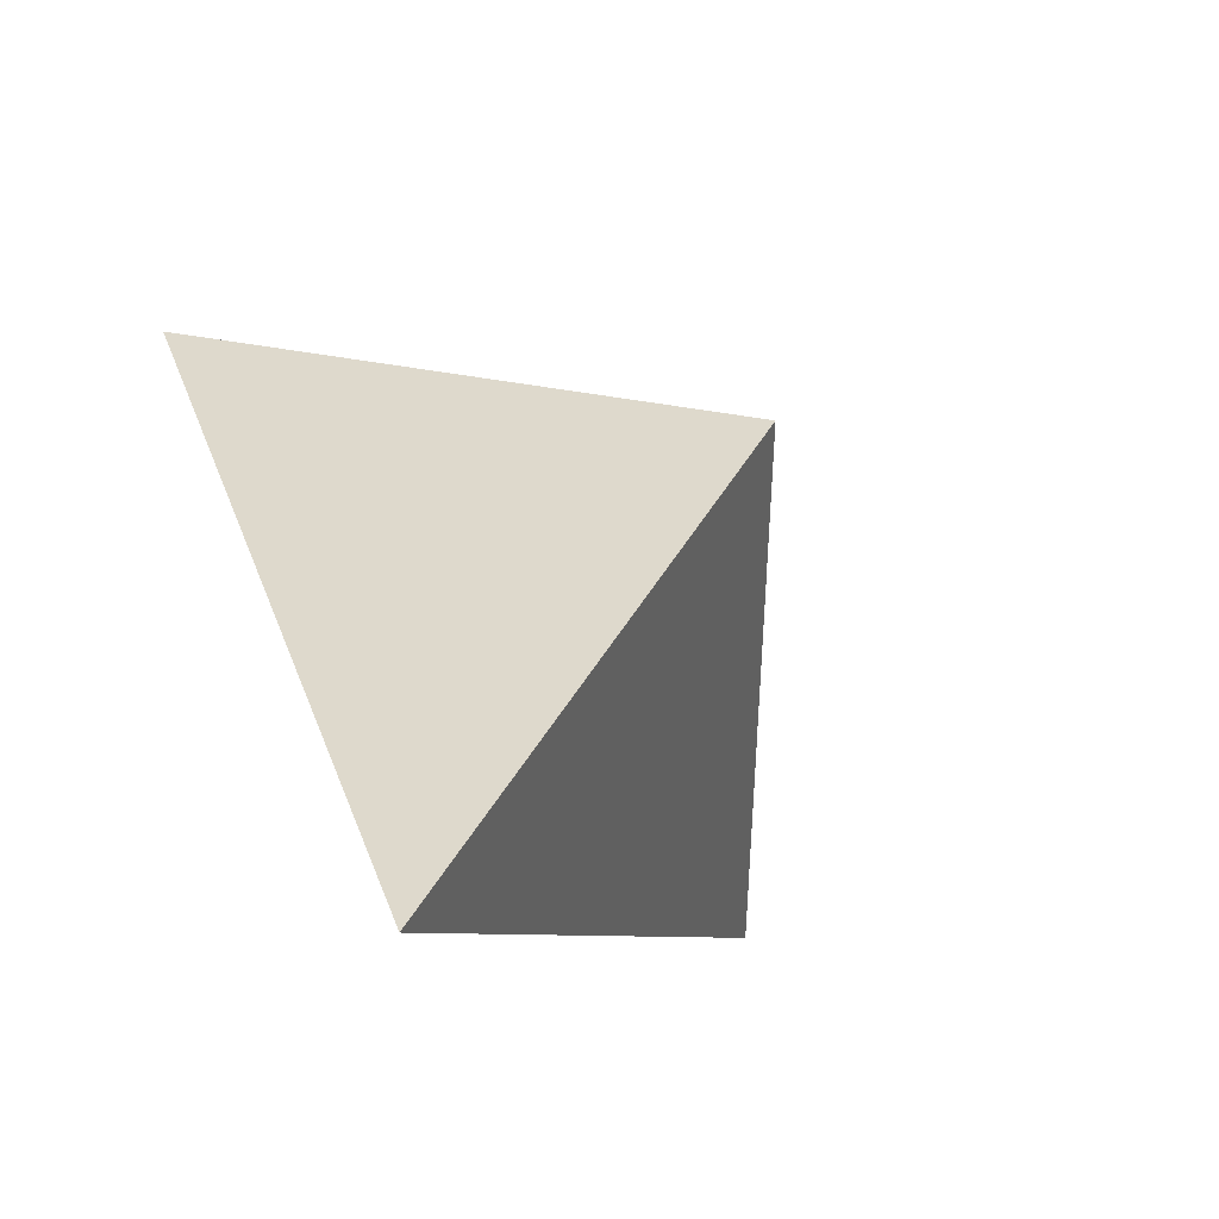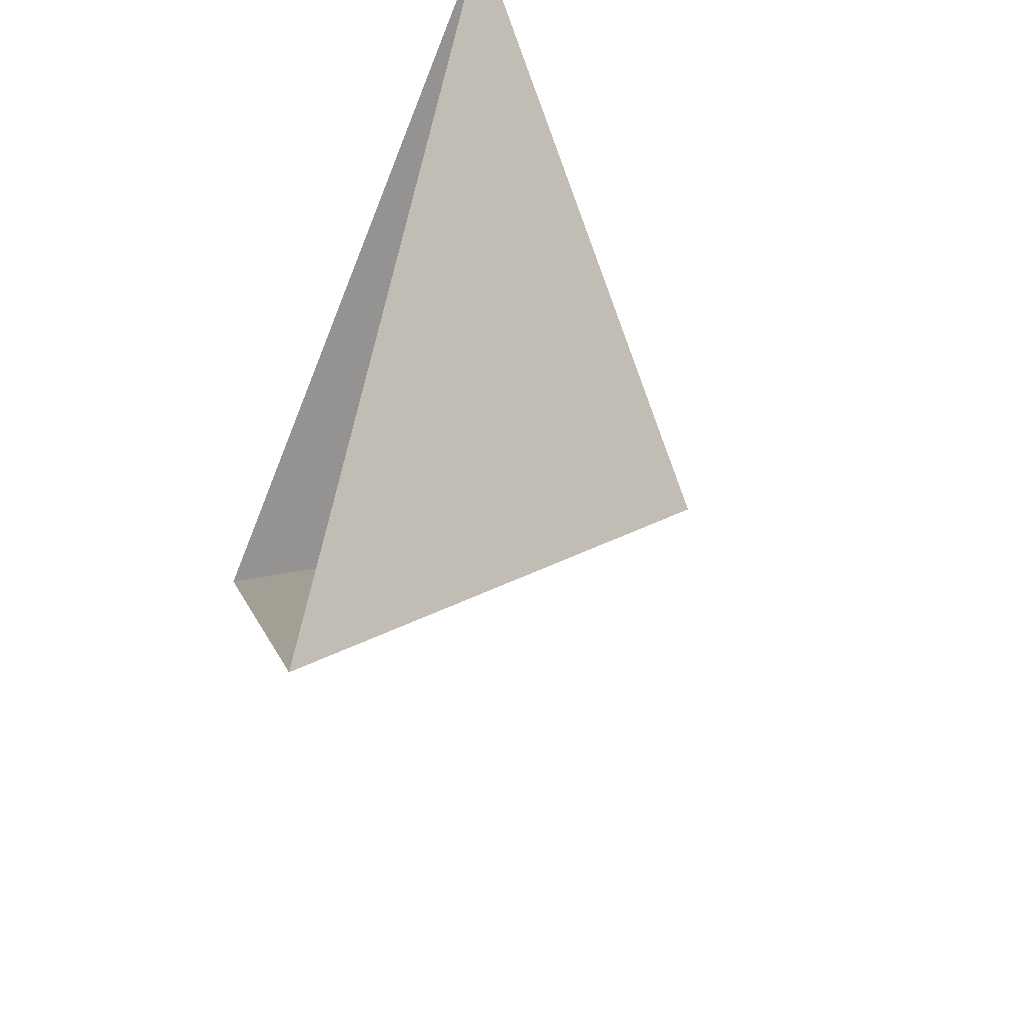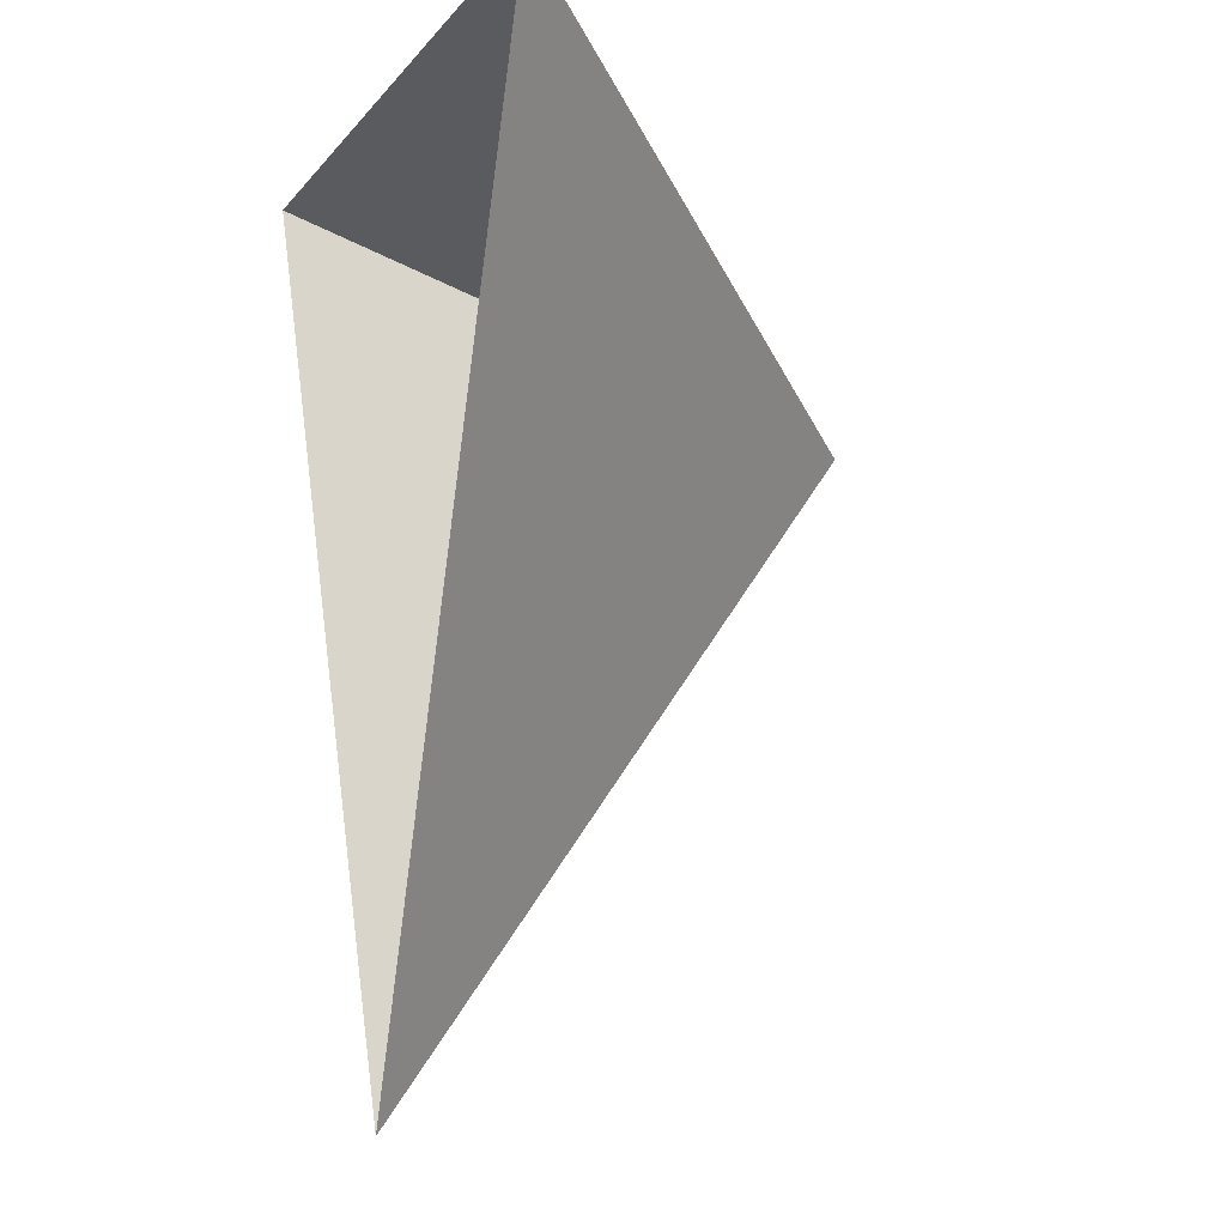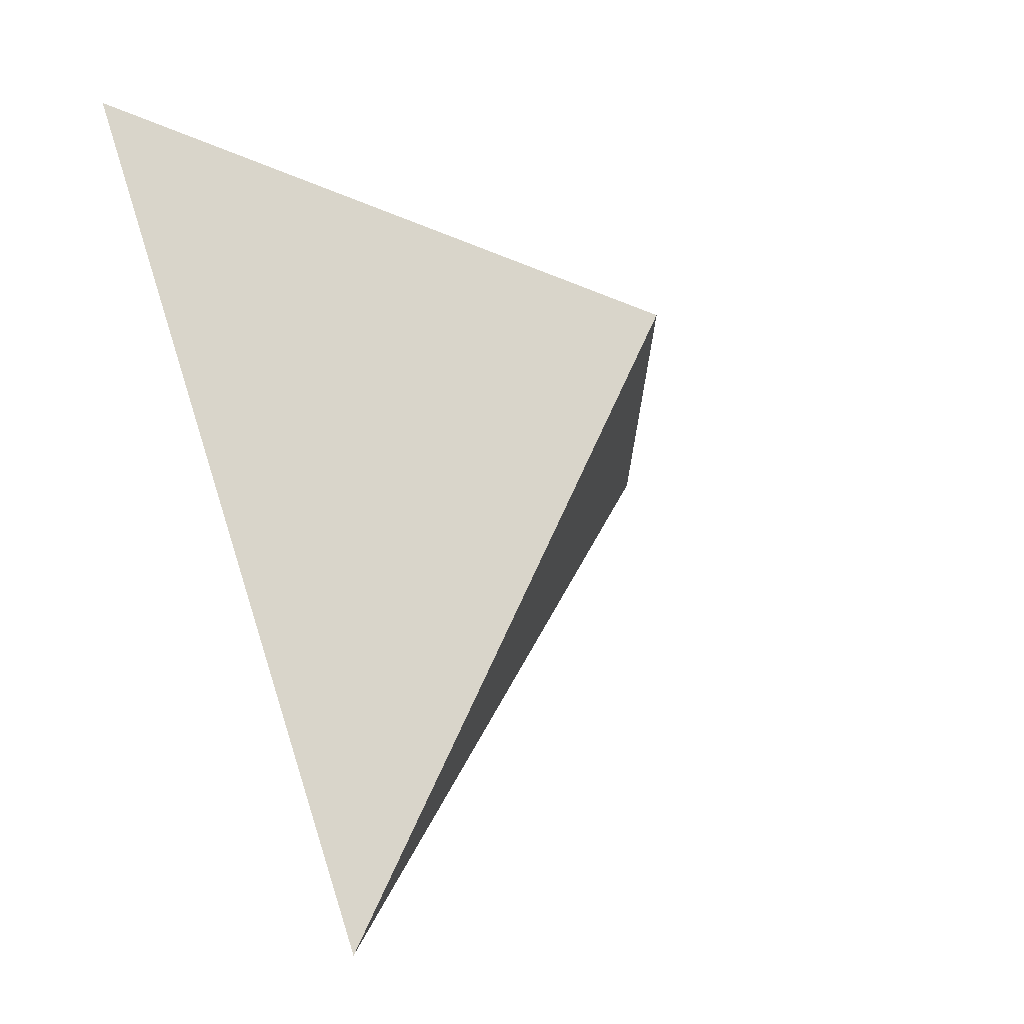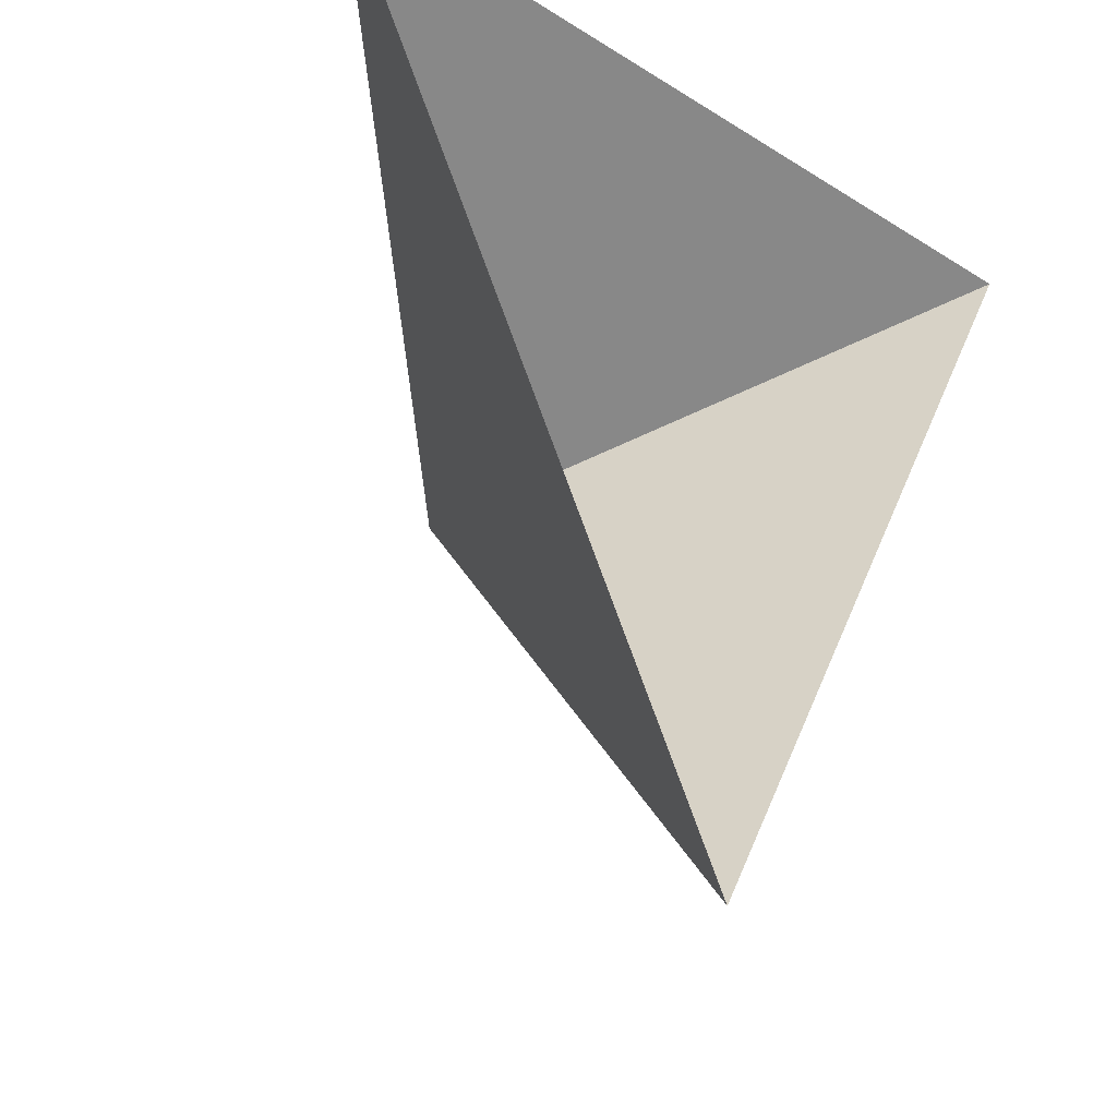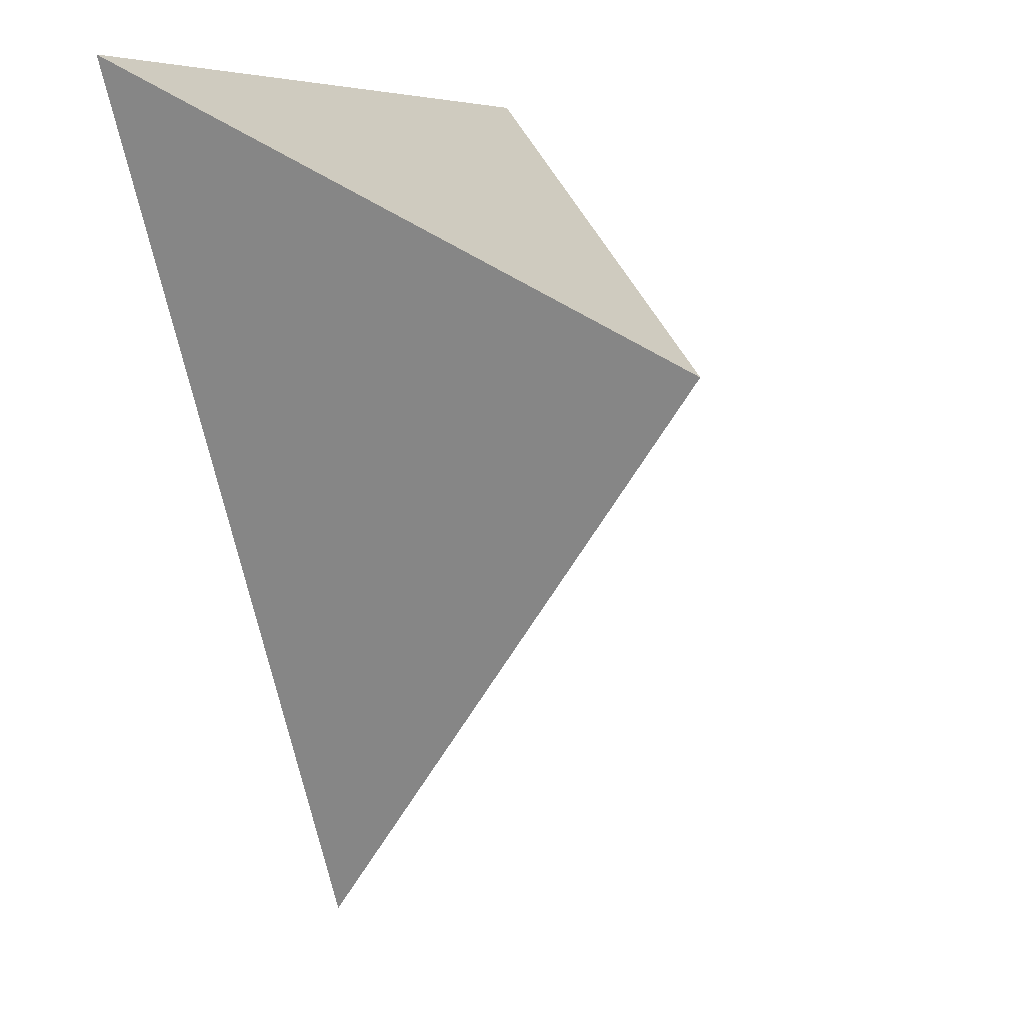
<metadata>
{"format":"obj","ext":"obj","renderer":"f3d","projection":"perspective","resolution":1024,"background":"white","views":[{"elev":-76.6,"azim":132.6,"up":"+Z"},{"elev":-62.2,"azim":68.8,"up":"+Z"},{"elev":-6.0,"azim":72.2,"up":"+Z"},{"elev":-40.8,"azim":133.3,"up":"+Z"},{"elev":-33.8,"azim":-40.6,"up":"+Z"},{"elev":6.0,"azim":114.6,"up":"+Z"}]}
</metadata>
<code>
g default
v 0 -0.4852 -1.727
v -1.294 -0.4852 0.8801
v 1.28 -0.4852 0.8801
v 0 0.7343 0
g Trigonal_pyramid:pCone1
f 1 2 4
f 2 3 4
f 3 1 4

</code>
